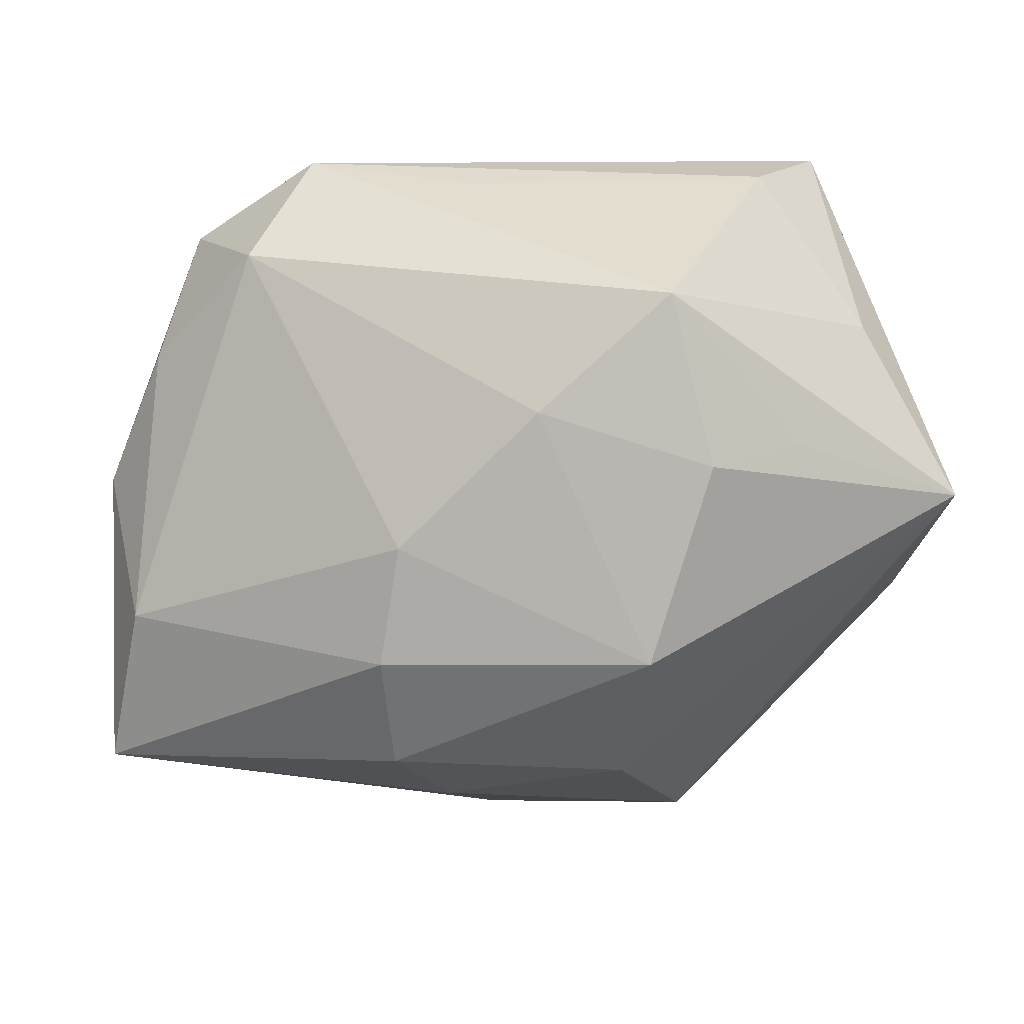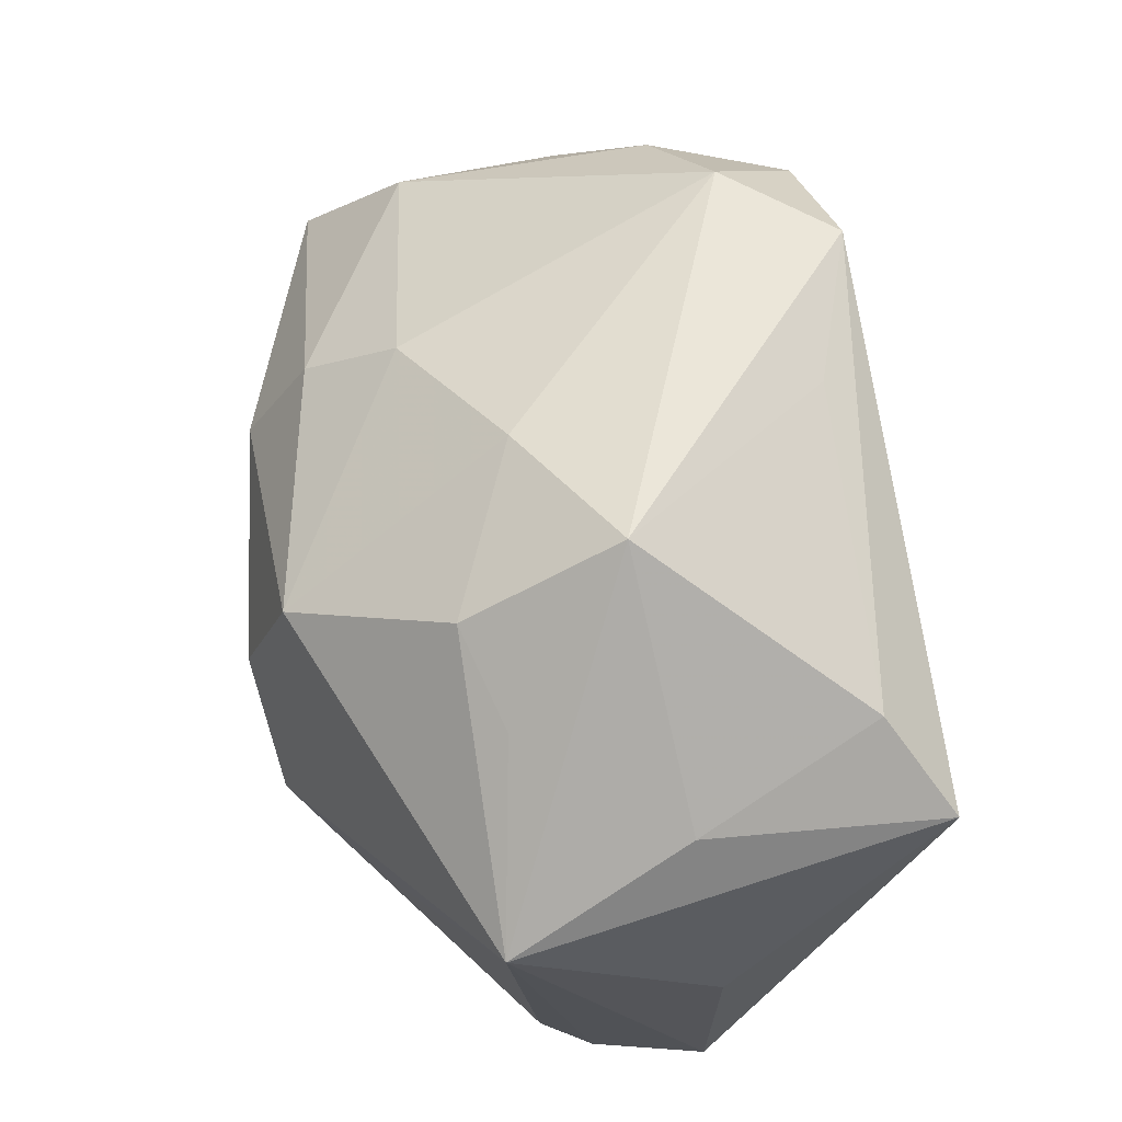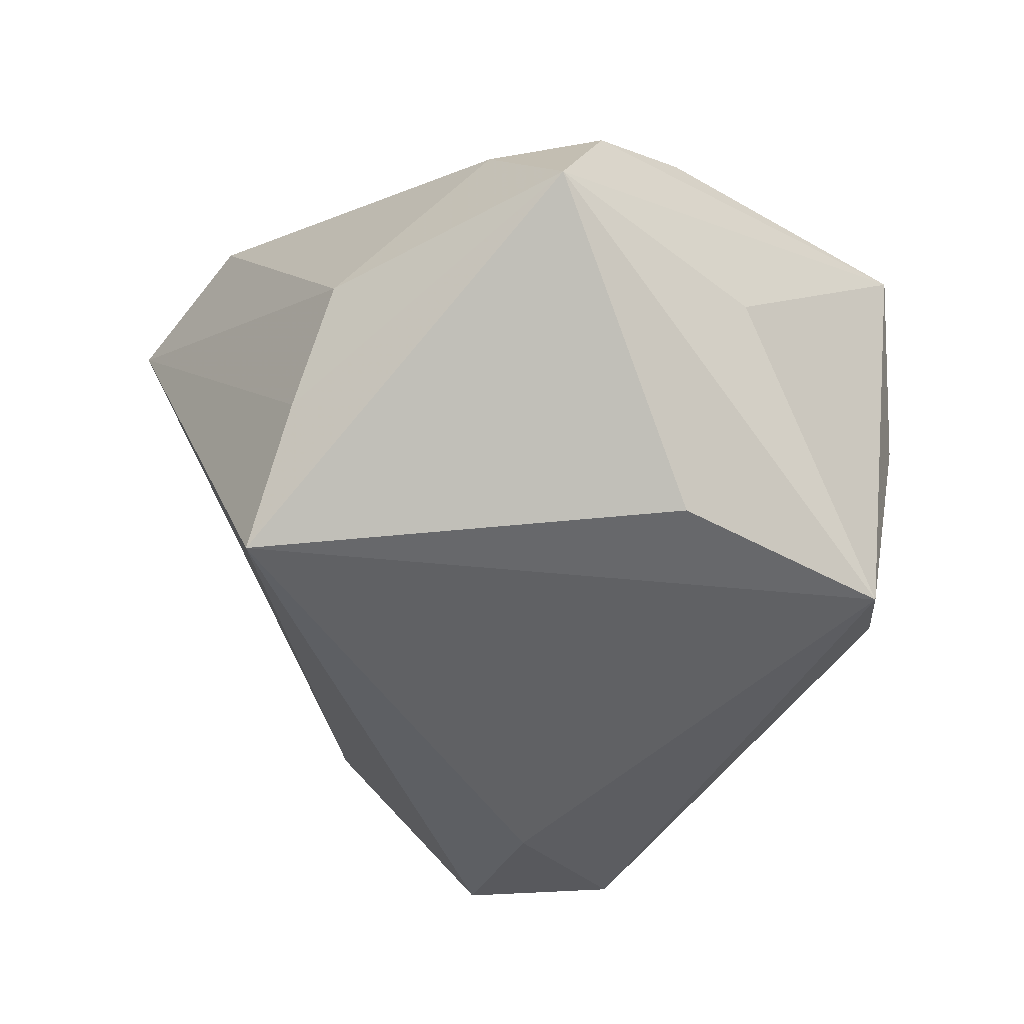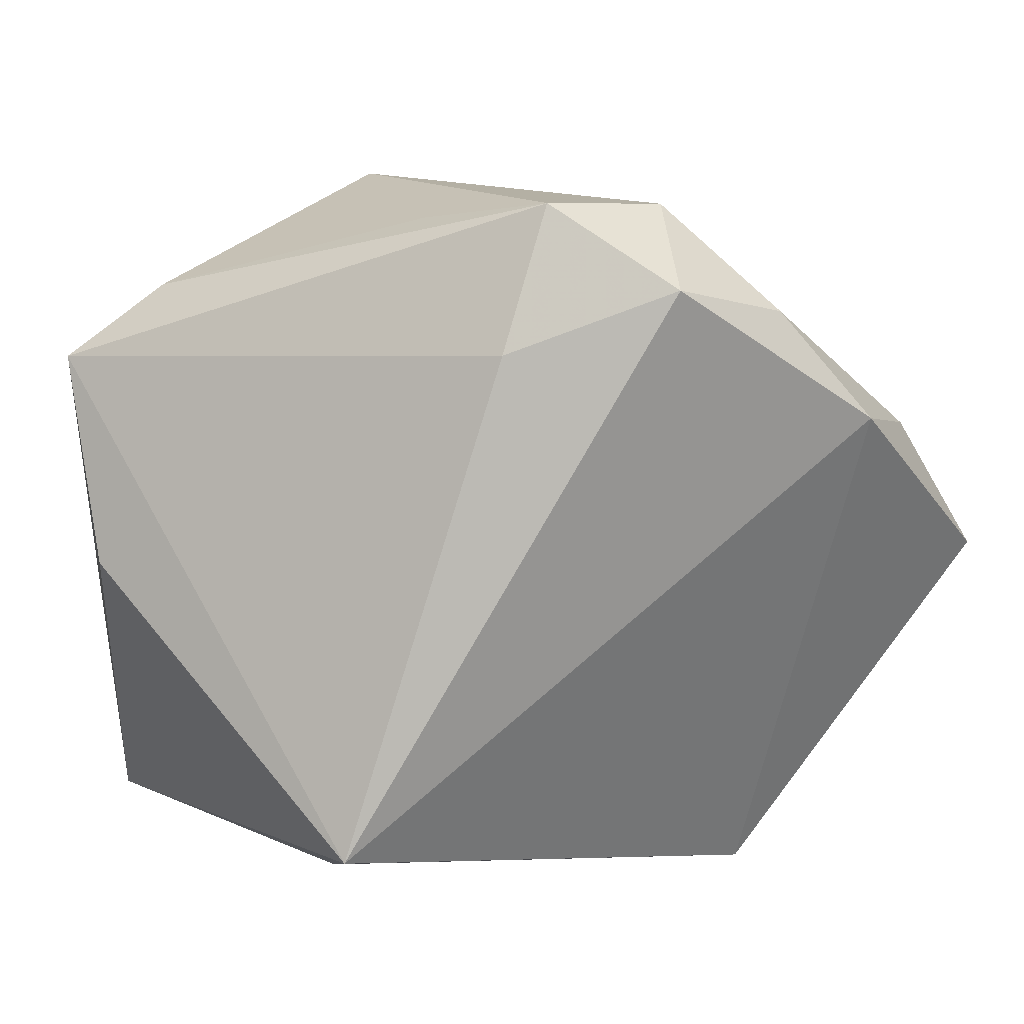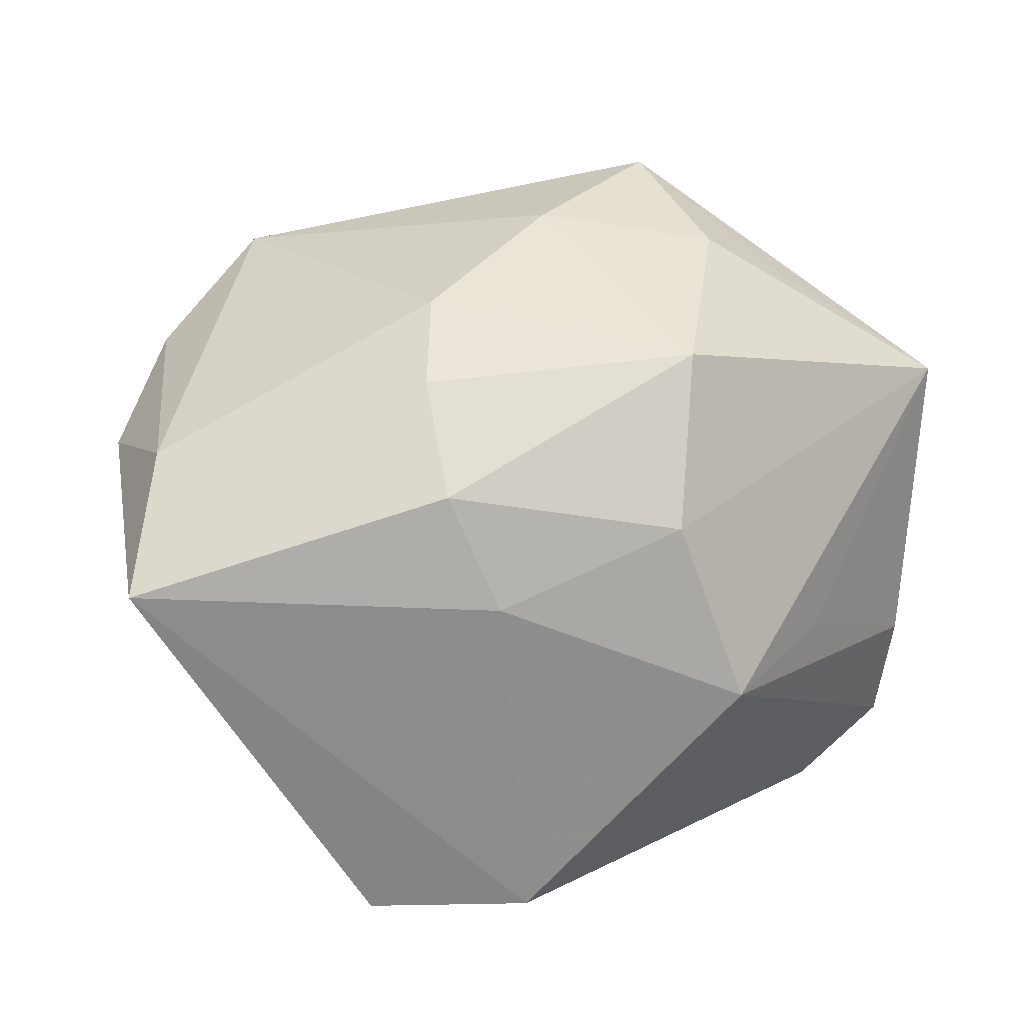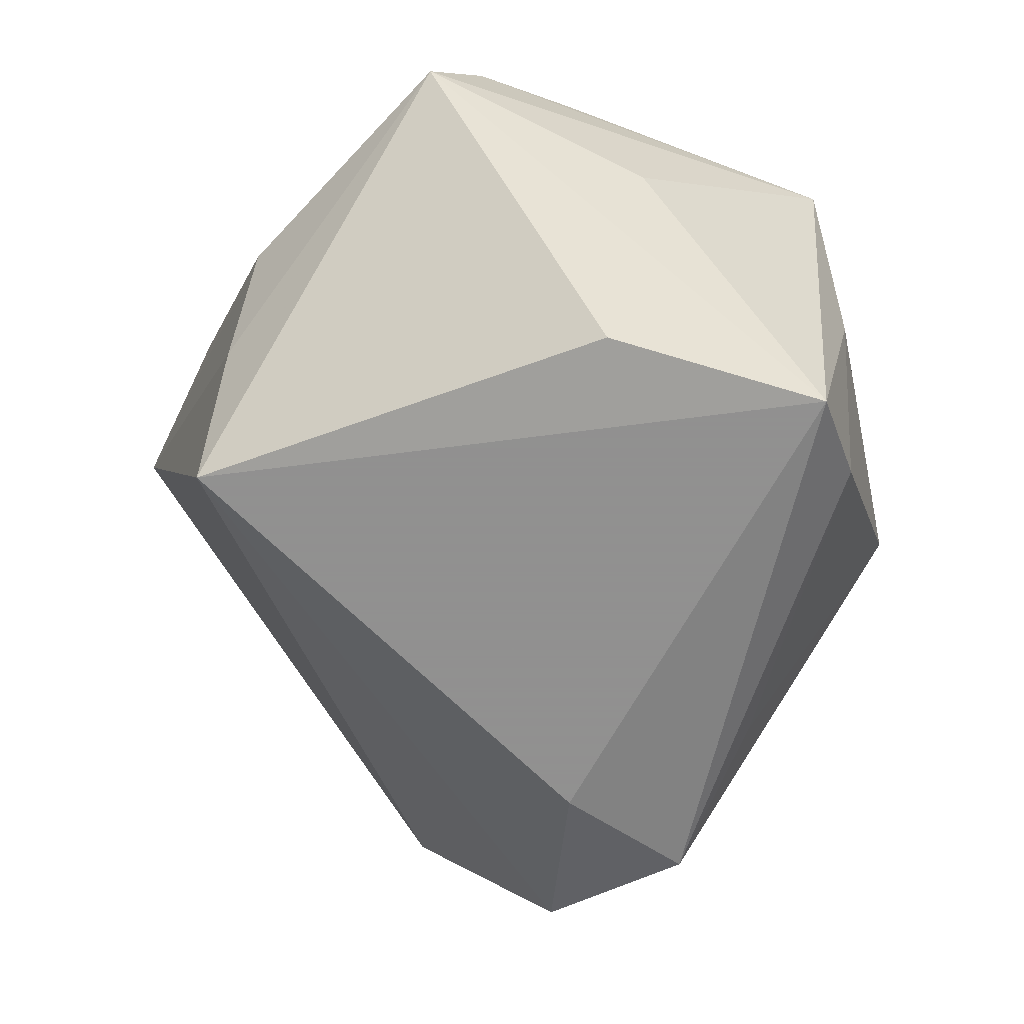
<metadata>
{"format":"obj","ext":"obj","renderer":"f3d","projection":"perspective","resolution":1024,"background":"white","views":[{"elev":64.9,"azim":-6.0,"up":"+Y"},{"elev":65.5,"azim":83.3,"up":"+Y"},{"elev":-47.0,"azim":50.2,"up":"+Z"},{"elev":-2.1,"azim":-153.9,"up":"+Y"},{"elev":8.5,"azim":-16.4,"up":"+Y"},{"elev":-65.8,"azim":64.2,"up":"+Z"}]}
</metadata>
<code>
v -0.02864 0.03074 -0.01501
v -0.04384 0.01086 0.01413
v 0.006559 0.02055 0.02867
v -0.01891 0.007777 0.03135
v 0.03276 0.02237 -0.005063
v 0.03909 -0.02812 -0.007406
v 0.01155 0.03913 -0.00151
v 0.03835 -0.02231 0.004112
v -0.04567 0.01013 -0.001909
v -0.03924 0.02018 -0.01033
v 0.006884 -0.0349 -0.01678
v -0.00845 -0.0356 0.02229
v -0.01652 0.02536 0.01608
v 0.003815 0.004074 0.03339
v -0.02158 0.02968 -0.02592
v -0.01831 0.01506 -0.02887
v -0.01382 -0.003293 0.03152
v 0.01383 -0.03583 -0.00632
v -0.006045 0.03004 -0.02162
v -0.02366 -0.03583 0.018
v 0.03879 -0.004527 -0.008106
v 0.01405 0.03115 0.01332
v 0.02955 -0.02926 0.004231
v -0.002085 0.03368 0.00709
v -0.001363 -0.03321 -0.02887
v 0.02821 -0.004038 -0.02802
v 0.02443 0.02507 -0.02248
v 0.03826 -0.01198 0.009279
v -0.01934 0.01814 0.02498
v 0.03176 0.01732 -0.02887
v 0.02266 -0.008151 0.02298
v 0.02312 0.02758 0.009979
v -0.03421 0.0209 -0.02365
v 0.04006 0.01696 0.01222
v -0.04819 -0.001536 0.02425
v 0.01084 -0.01302 0.03195
f 20 12 35
f 25 33 16
f 16 33 15
f 16 30 25
f 15 30 16
f 3 13 29
f 27 30 15
f 24 13 3
f 3 29 4
f 4 29 35
f 35 12 17
f 12 36 17
f 17 4 35
f 35 29 2
f 2 29 13
f 32 34 7
f 15 7 19
f 19 27 15
f 7 27 19
f 7 34 5
f 5 27 7
f 5 34 30
f 30 27 5
f 22 24 3
f 7 24 22
f 22 32 7
f 3 34 22
f 34 32 22
f 13 24 1
f 1 2 13
f 10 2 1
f 1 7 15
f 1 24 7
f 15 33 1
f 33 10 1
f 3 4 14
f 14 34 3
f 36 34 14
f 14 17 36
f 4 17 14
f 9 10 33
f 35 2 9
f 9 2 10
f 9 20 35
f 9 33 25
f 25 20 9
f 25 30 26
f 26 6 25
f 30 6 26
f 30 34 21
f 21 6 30
f 34 6 21
f 12 20 18
f 23 36 12
f 12 18 23
f 23 18 6
f 11 20 25
f 11 18 20
f 25 6 11
f 6 18 11
f 36 23 8
f 8 6 34
f 8 23 6
f 36 8 28
f 28 8 34
f 31 34 36
f 36 28 31
f 31 28 34

</code>
